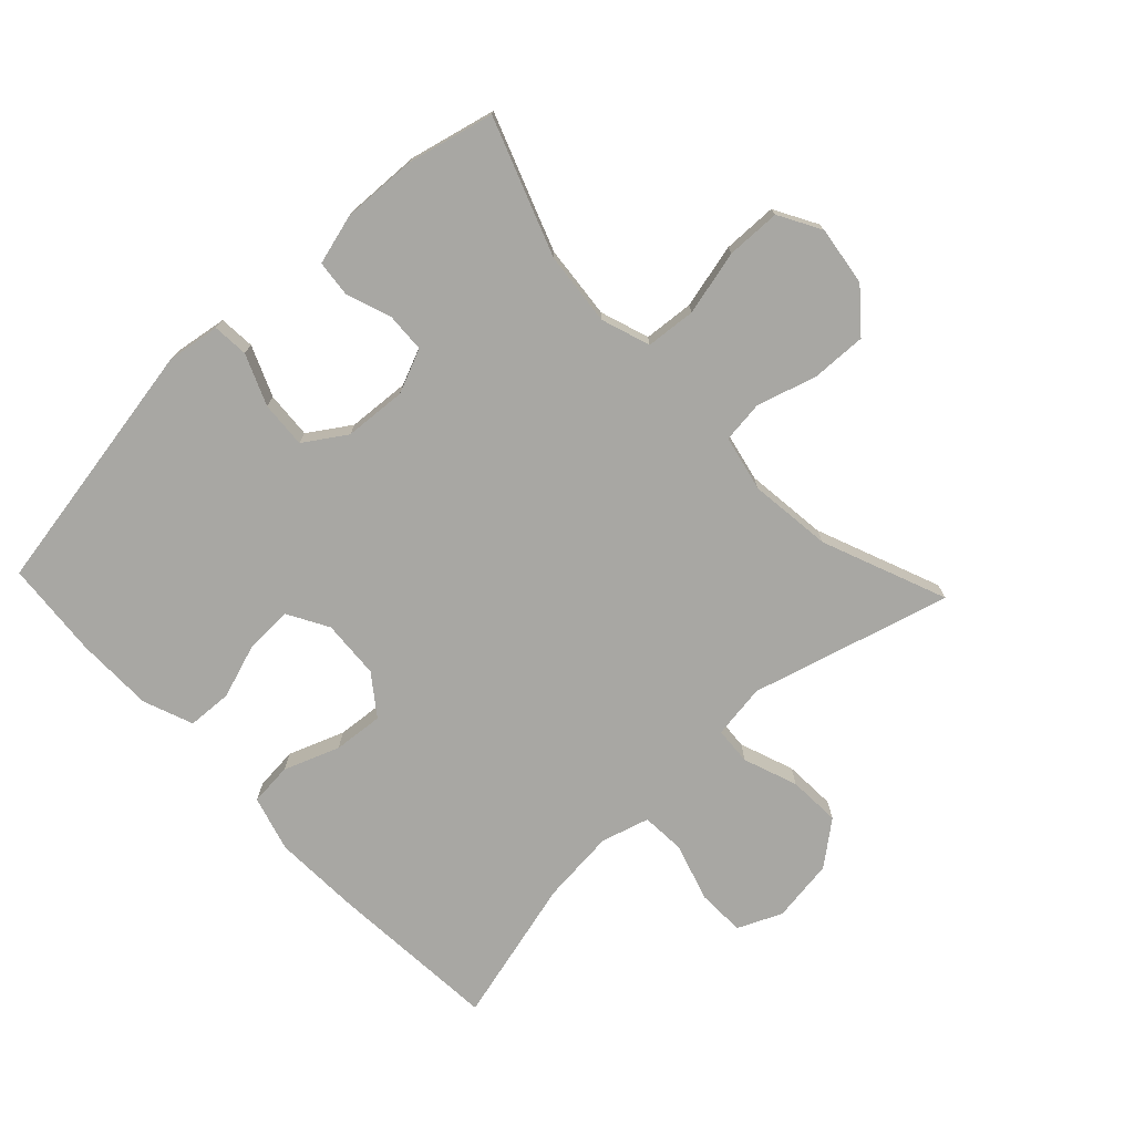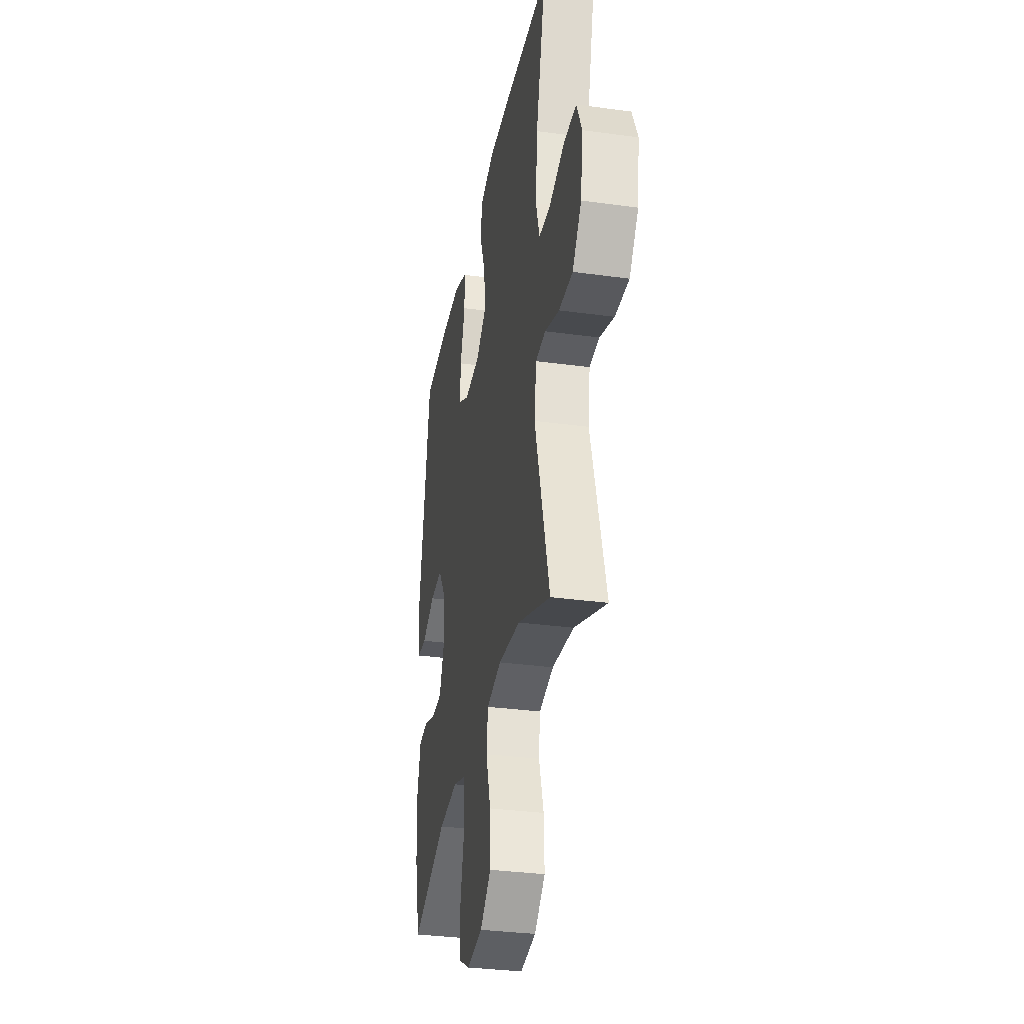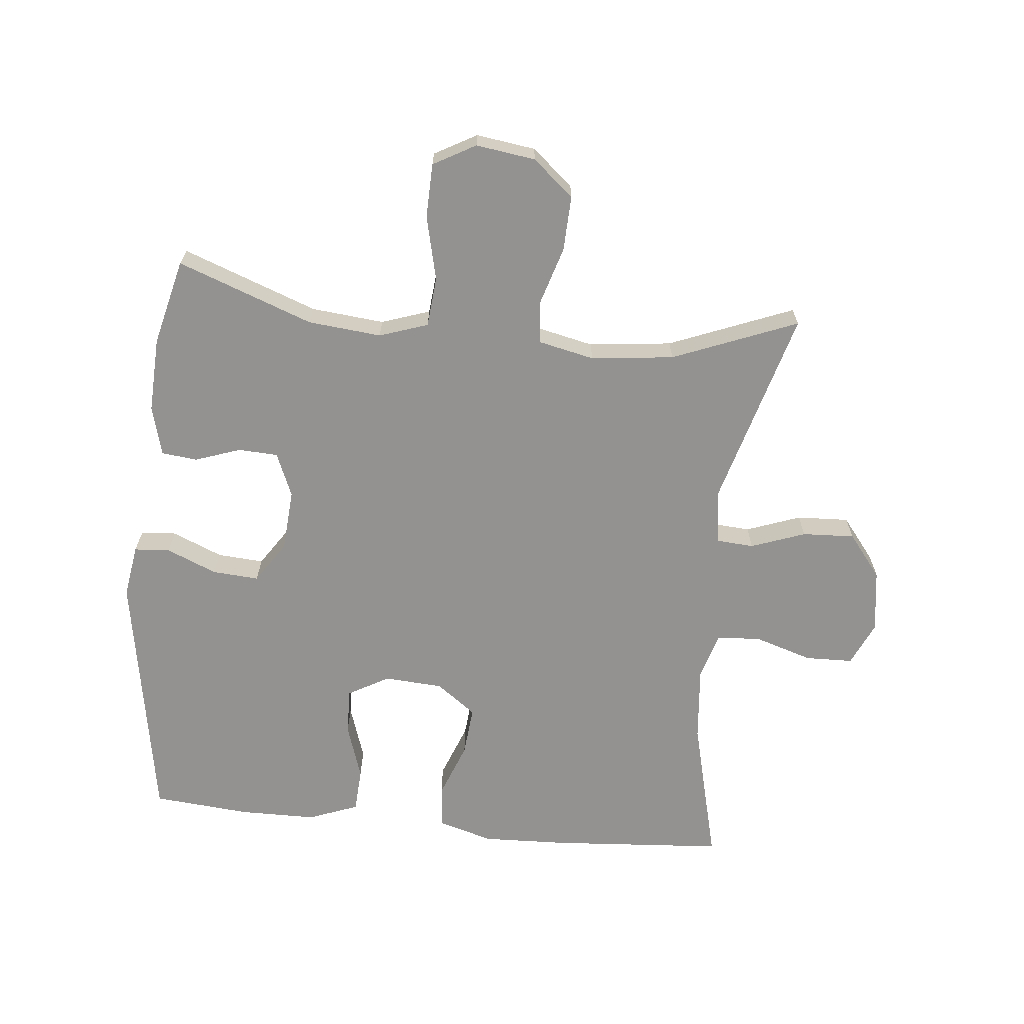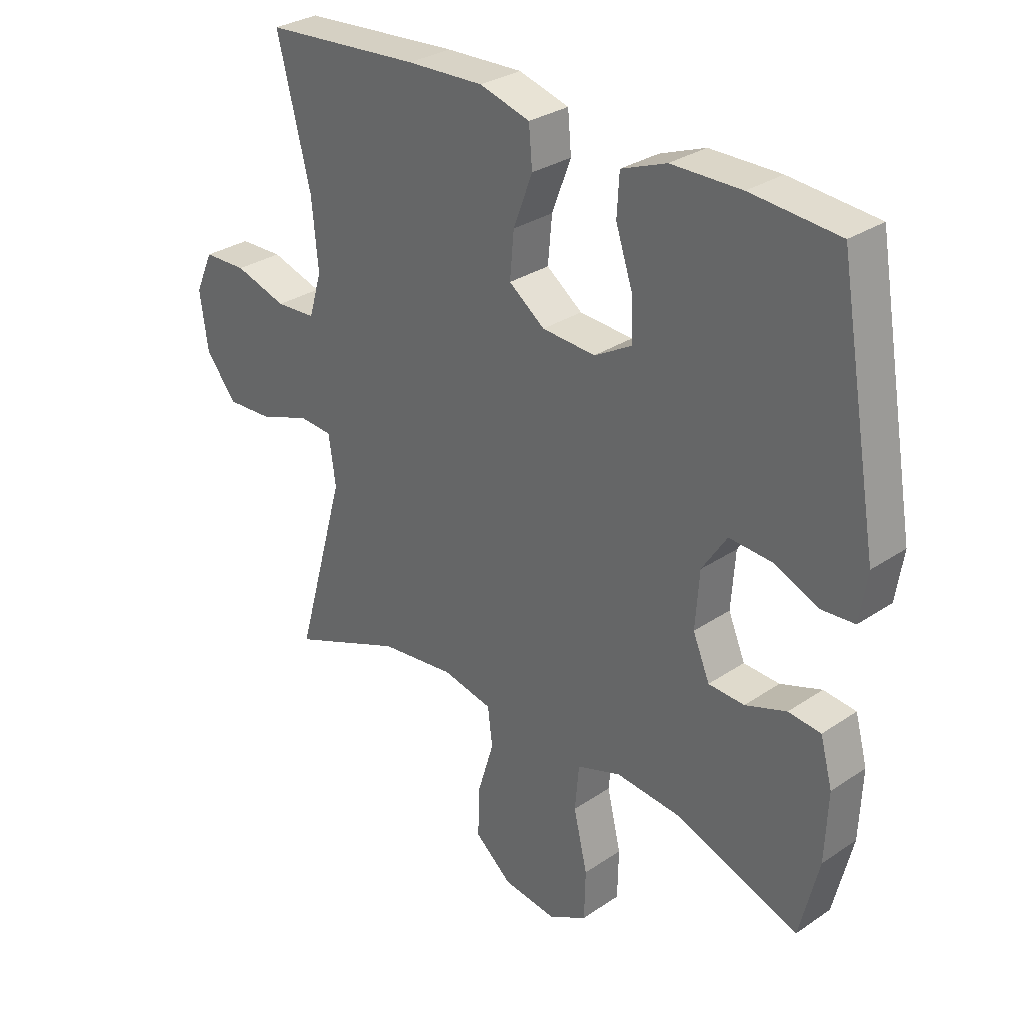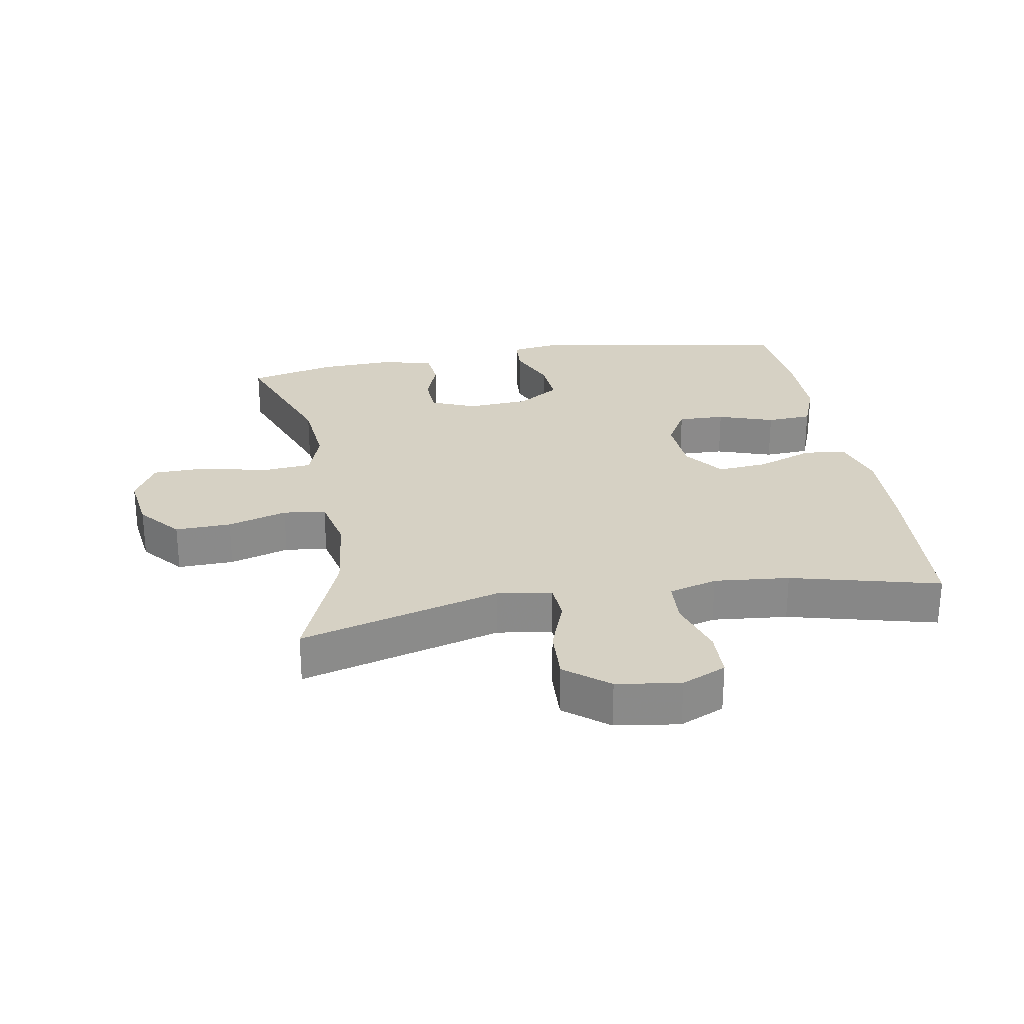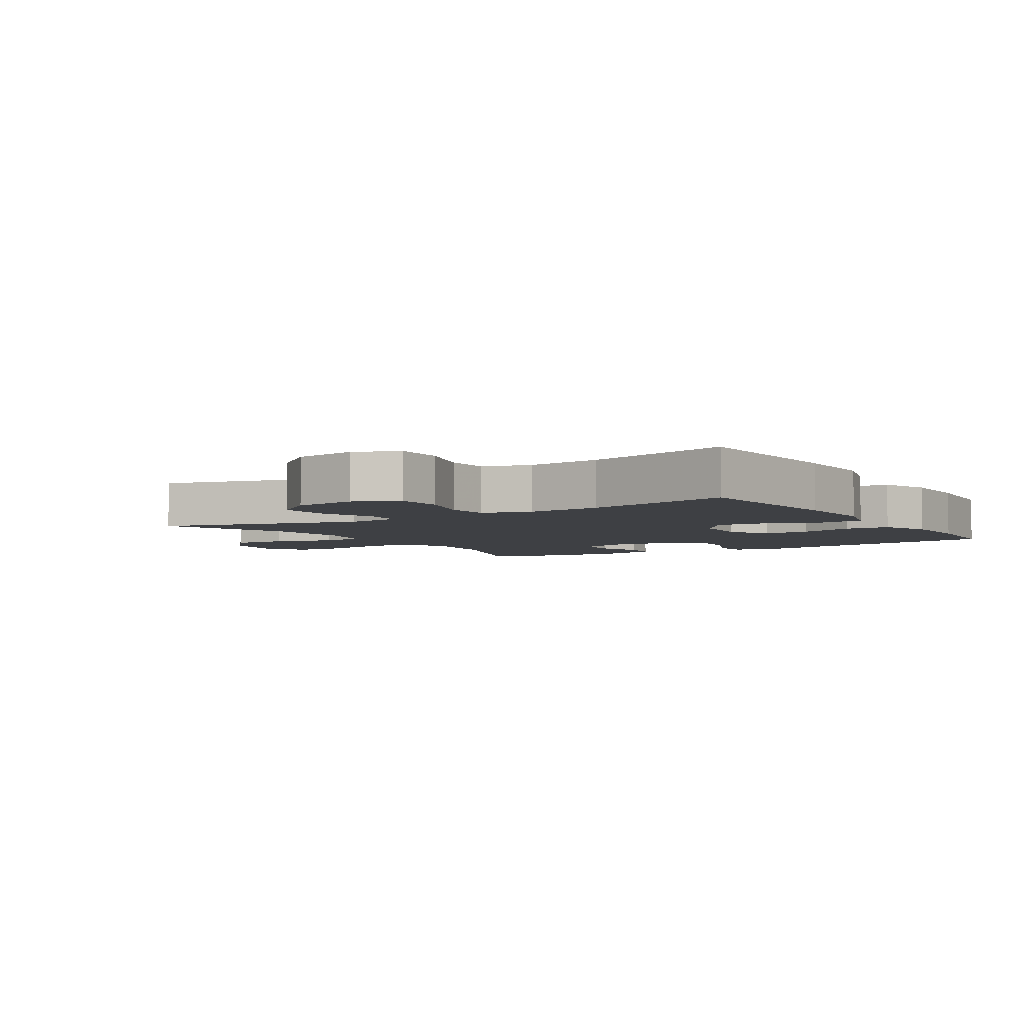
<metadata>
{"format":"obj","ext":"obj","renderer":"f3d","projection":"perspective","resolution":1024,"background":"white","views":[{"elev":-74.5,"azim":133.4,"up":"+Y"},{"elev":-32.9,"azim":-100.7,"up":"+Z"},{"elev":-66.5,"azim":174.2,"up":"+Y"},{"elev":30.1,"azim":45.6,"up":"+Z"},{"elev":26.8,"azim":-99.8,"up":"+Y"},{"elev":-4.6,"azim":-57.8,"up":"+Y"}]}
</metadata>
<code>
v 0.5 0.07 0.5
v 0.57 0.07 0.095
v 0.557 0.07 0.012
v 0.501 0.07 0.008
v 0.422 0.07 0.041
v 0.349 0.07 0.046
v 0.306 0.07 -0.019
v 0.299 0.07 -0.116
v 0.328 0.07 -0.185
v 0.39 0.07 -0.188
v 0.461 0.07 -0.163
v 0.517 0.07 -0.169
v 0.538 0.07 -0.247
v 0.533 0.07 -0.365
v 0.5 0.07 -0.5
v 0.288 0.07 -0.422
v 0.173 0.07 -0.411
v 0.097 0.07 -0.437
v 0.09 0.07 -0.515
v 0.114 0.07 -0.616
v 0.112 0.07 -0.701
v 0.046 0.07 -0.738
v -0.047 0.07 -0.725
v -0.111 0.07 -0.671
v -0.108 0.07 -0.584
v -0.08 0.07 -0.492
v -0.088 0.07 -0.426
v -0.175 0.07 -0.407
v -0.305 0.07 -0.422
v -0.5 0.07 -0.5
v -0.413 0.07 -0.189
v -0.425 0.07 -0.104
v -0.484 0.07 -0.1
v -0.569 0.07 -0.131
v -0.651 0.07 -0.135
v -0.704 0.07 -0.068
v -0.718 0.07 0.031
v -0.687 0.07 0.1
v -0.612 0.07 0.102
v -0.522 0.07 0.074
v -0.453 0.07 0.078
v -0.431 0.07 0.153
v -0.442 0.07 0.27
v -0.5 0.07 0.5
v -0.228 0.07 0.52
v -0.095 0.07 0.525
v -0.008 0.07 0.5
v -0.002 0.07 0.433
v -0.035 0.07 0.346
v -0.042 0.07 0.268
v 0.02 0.07 0.222
v 0.112 0.07 0.216
v 0.176 0.07 0.252
v 0.174 0.07 0.325
v 0.145 0.07 0.412
v 0.149 0.07 0.482
v 0.227 0.07 0.512
v 0.348 0.07 0.513
v 0.5 0 0.5
v 0.57 0 0.095
v 0.557 0 0.012
v 0.501 0 0.008
v 0.422 0 0.041
v 0.349 0 0.046
v 0.306 0 -0.019
v 0.299 0 -0.116
v 0.328 0 -0.185
v 0.39 0 -0.188
v 0.461 0 -0.163
v 0.517 0 -0.169
v 0.538 0 -0.247
v 0.533 0 -0.365
v 0.5 0 -0.5
v 0.288 0 -0.422
v 0.173 0 -0.411
v 0.097 0 -0.437
v 0.09 0 -0.515
v 0.114 0 -0.616
v 0.112 0 -0.701
v 0.046 0 -0.738
v -0.047 0 -0.725
v -0.111 0 -0.671
v -0.108 0 -0.584
v -0.08 0 -0.492
v -0.088 0 -0.426
v -0.175 0 -0.407
v -0.305 0 -0.422
v -0.5 0 -0.5
v -0.413 0 -0.189
v -0.425 0 -0.104
v -0.484 0 -0.1
v -0.569 0 -0.131
v -0.651 0 -0.135
v -0.704 0 -0.068
v -0.718 0 0.031
v -0.687 0 0.1
v -0.612 0 0.102
v -0.522 0 0.074
v -0.453 0 0.078
v -0.431 0 0.153
v -0.442 0 0.27
v -0.5 0 0.5
v -0.228 0 0.52
v -0.095 0 0.525
v -0.008 0 0.5
v -0.002 0 0.433
v -0.035 0 0.346
v -0.042 0 0.268
v 0.02 0 0.222
v 0.112 0 0.216
v 0.176 0 0.252
v 0.174 0 0.325
v 0.145 0 0.412
v 0.149 0 0.482
v 0.227 0 0.512
v 0.348 0 0.513
f 3 4 5
f 2 3 5
f 1 2 5
f 58 1 5
f 57 58 5
f 56 57 5
f 55 56 5
f 54 55 5
f 53 54 5 6
f 52 53 6 7
f 51 52 7 8
f 50 51 8 9
f 47 48 49
f 46 47 49
f 45 46 49
f 44 45 49
f 43 44 49
f 42 43 49 50
f 41 42 50 9
f 38 39 40
f 37 38 40
f 36 37 40
f 35 36 40
f 34 35 40
f 33 34 40
f 32 33 40 41
f 29 30 31
f 28 29 31 32
f 32 41 9
f 28 32 9
f 27 28 9
f 24 25 26
f 23 24 26
f 22 23 26
f 21 22 26
f 20 21 26
f 19 20 26
f 18 19 26 27
f 14 15 16
f 13 14 16
f 12 13 16
f 11 12 16
f 10 11 16
f 10 16 17
f 17 18 27
f 10 17 27
f 9 10 27
f 63 62 61
f 63 61 60
f 63 60 59
f 63 59 116
f 63 116 115
f 63 115 114
f 63 114 113
f 63 113 112
f 64 63 112 111
f 65 64 111 110
f 66 65 110 109
f 67 66 109 108
f 107 106 105
f 107 105 104
f 107 104 103
f 107 103 102
f 107 102 101
f 108 107 101 100
f 67 108 100 99
f 98 97 96
f 98 96 95
f 98 95 94
f 98 94 93
f 98 93 92
f 98 92 91
f 99 98 91 90
f 89 88 87
f 90 89 87 86
f 67 99 90
f 67 90 86
f 67 86 85
f 84 83 82
f 84 82 81
f 84 81 80
f 84 80 79
f 84 79 78
f 84 78 77
f 85 84 77 76
f 74 73 72
f 74 72 71
f 74 71 70
f 74 70 69
f 74 69 68
f 75 74 68
f 85 76 75
f 85 75 68
f 85 68 67
f 1 59 60 2
f 2 60 61 3
f 3 61 62 4
f 4 62 63 5
f 5 63 64 6
f 6 64 65 7
f 7 65 66 8
f 8 66 67 9
f 9 67 68 10
f 10 68 69 11
f 11 69 70 12
f 12 70 71 13
f 13 71 72 14
f 14 72 73 15
f 15 73 74 16
f 16 74 75 17
f 17 75 76 18
f 18 76 77 19
f 19 77 78 20
f 20 78 79 21
f 21 79 80 22
f 22 80 81 23
f 23 81 82 24
f 24 82 83 25
f 25 83 84 26
f 26 84 85 27
f 27 85 86 28
f 28 86 87 29
f 29 87 88 30
f 30 88 89 31
f 31 89 90 32
f 32 90 91 33
f 33 91 92 34
f 34 92 93 35
f 35 93 94 36
f 36 94 95 37
f 37 95 96 38
f 38 96 97 39
f 39 97 98 40
f 40 98 99 41
f 41 99 100 42
f 42 100 101 43
f 43 101 102 44
f 44 102 103 45
f 45 103 104 46
f 46 104 105 47
f 47 105 106 48
f 48 106 107 49
f 49 107 108 50
f 50 108 109 51
f 51 109 110 52
f 52 110 111 53
f 53 111 112 54
f 54 112 113 55
f 55 113 114 56
f 56 114 115 57
f 57 115 116 58
f 58 116 59 1

</code>
